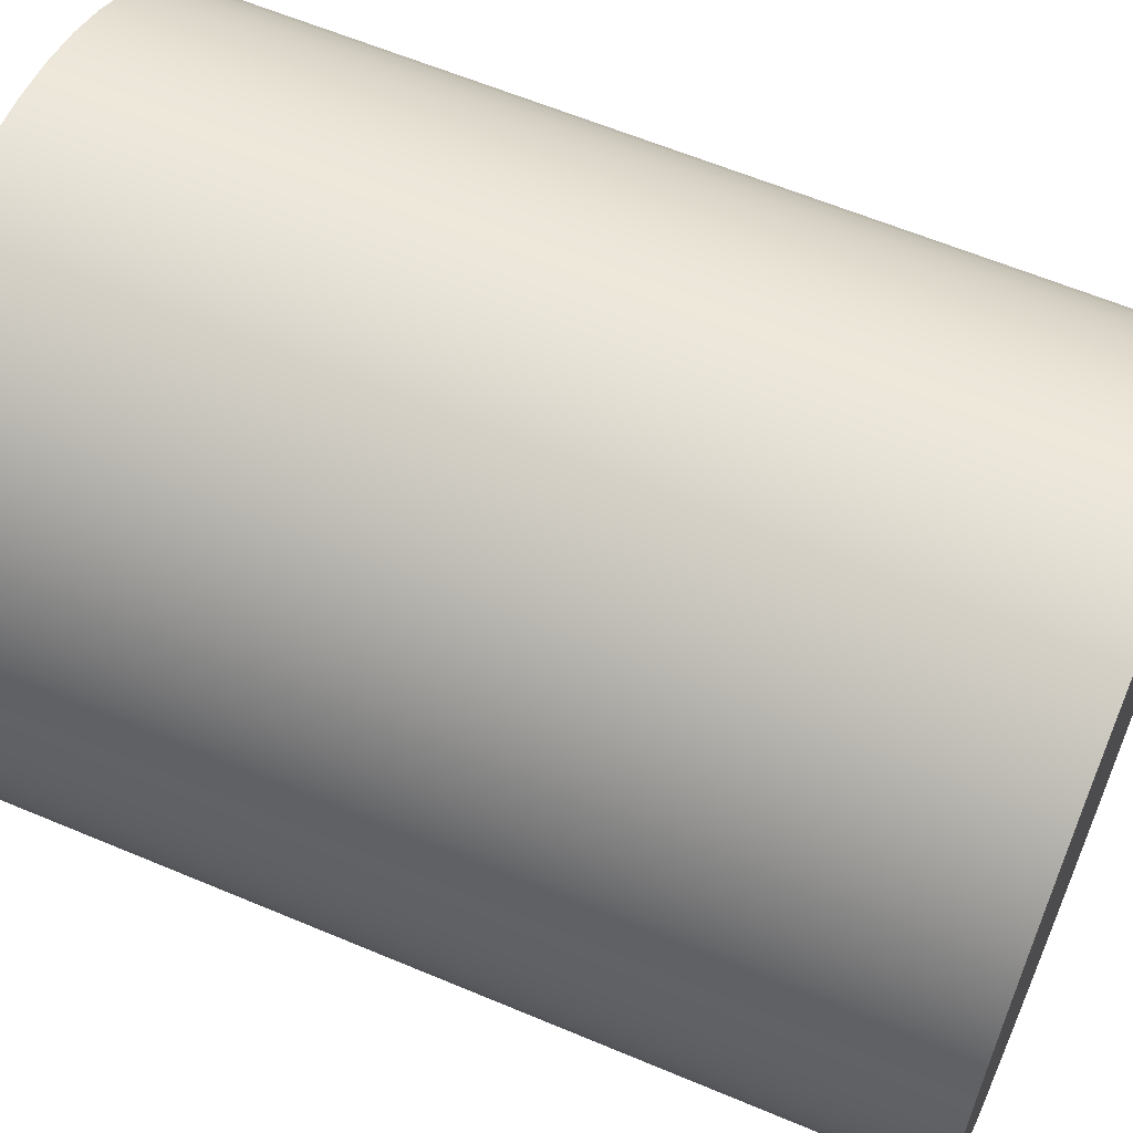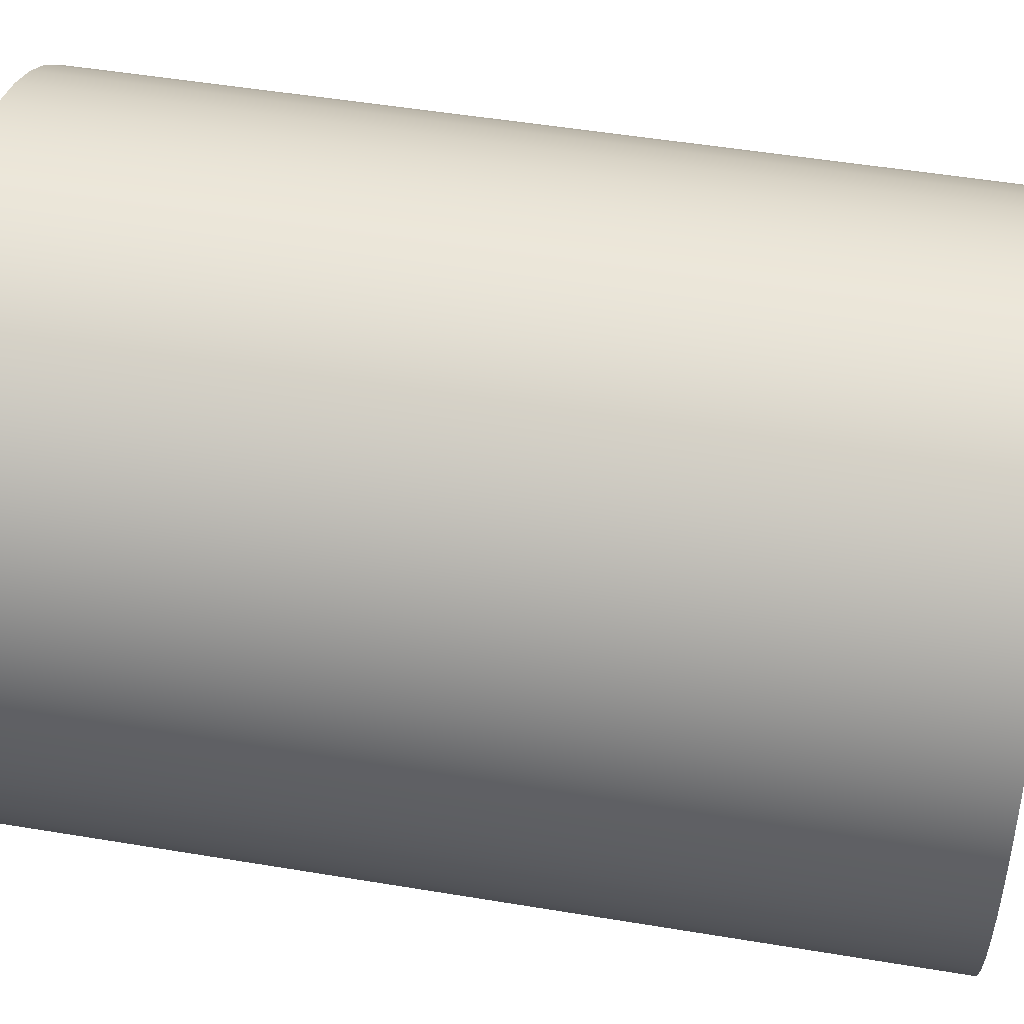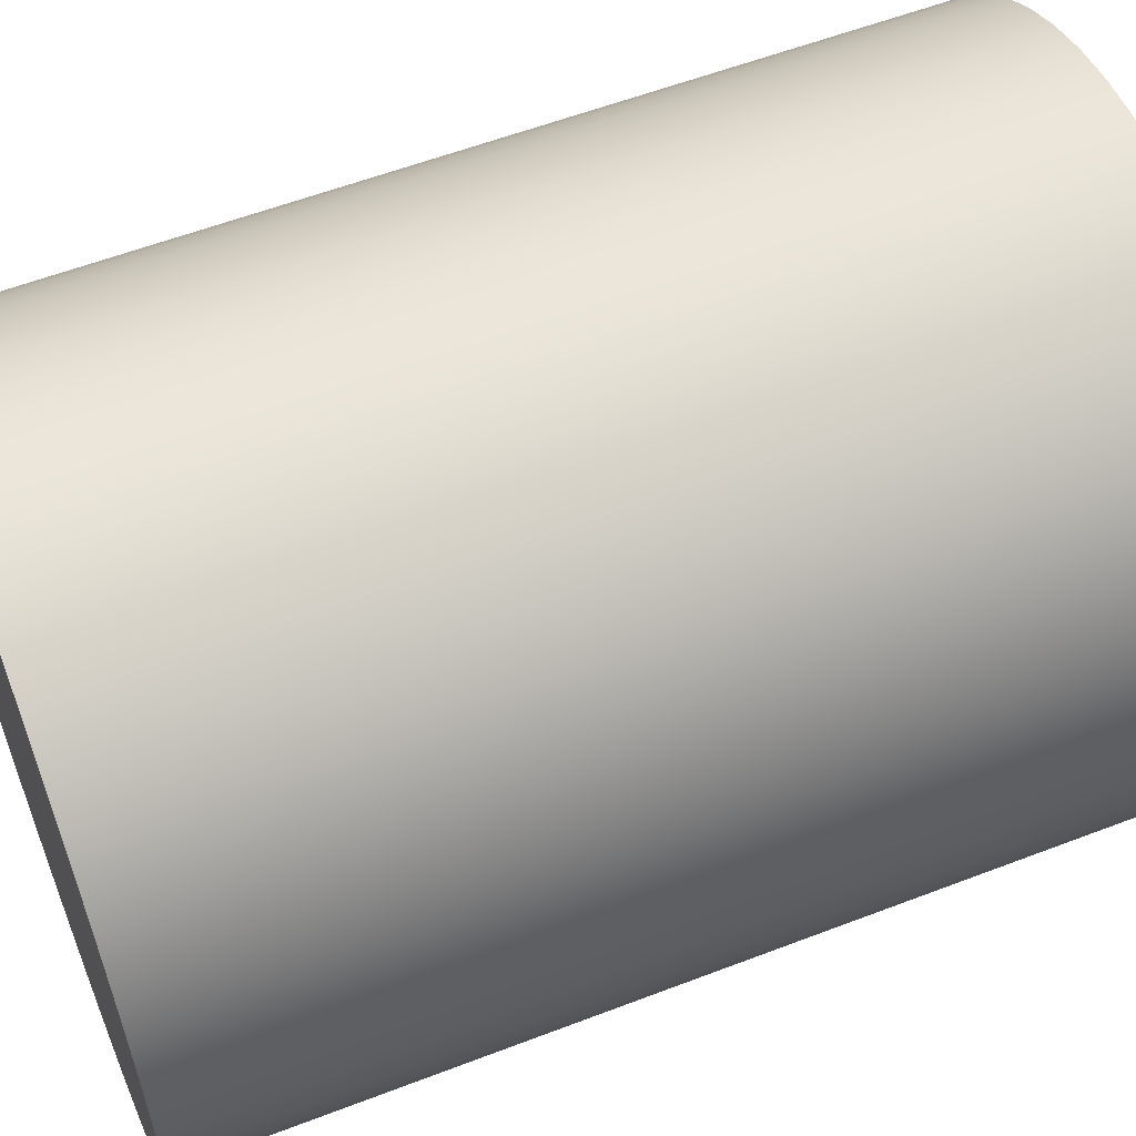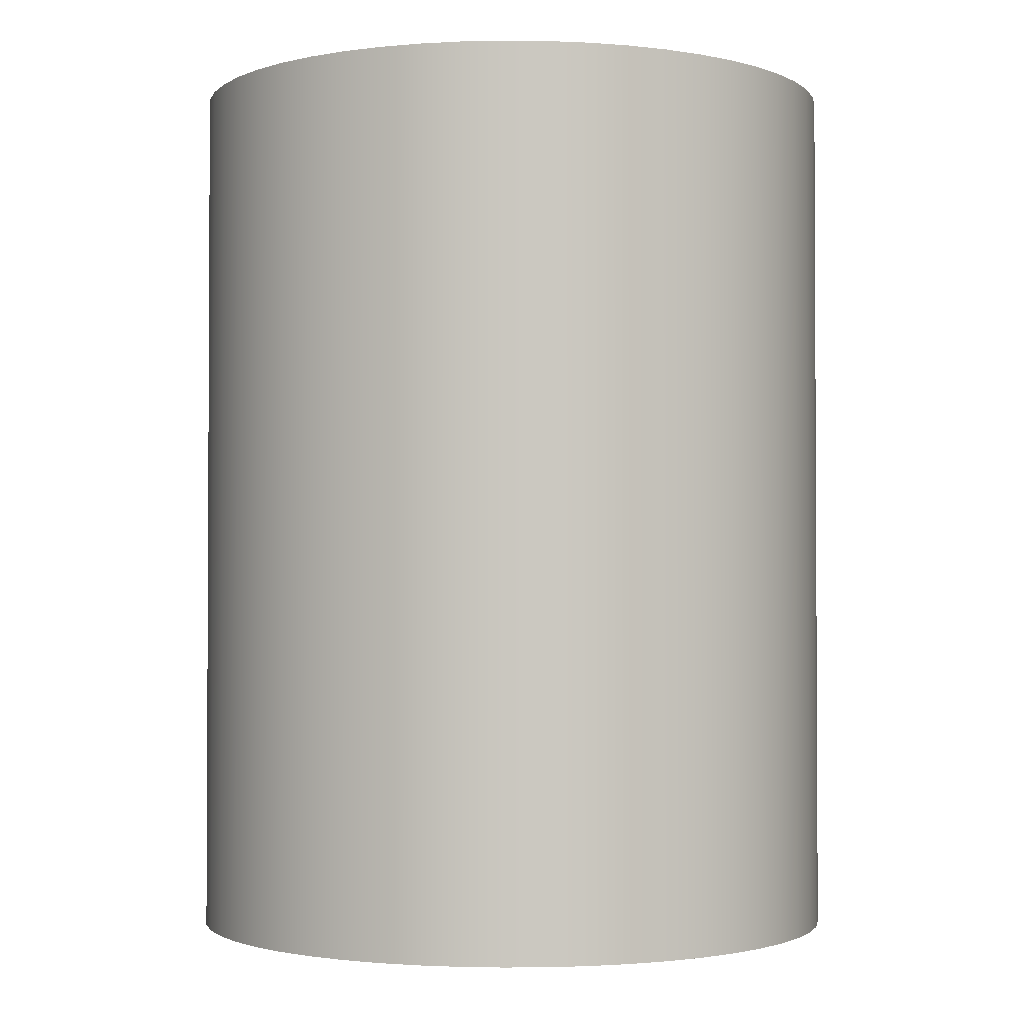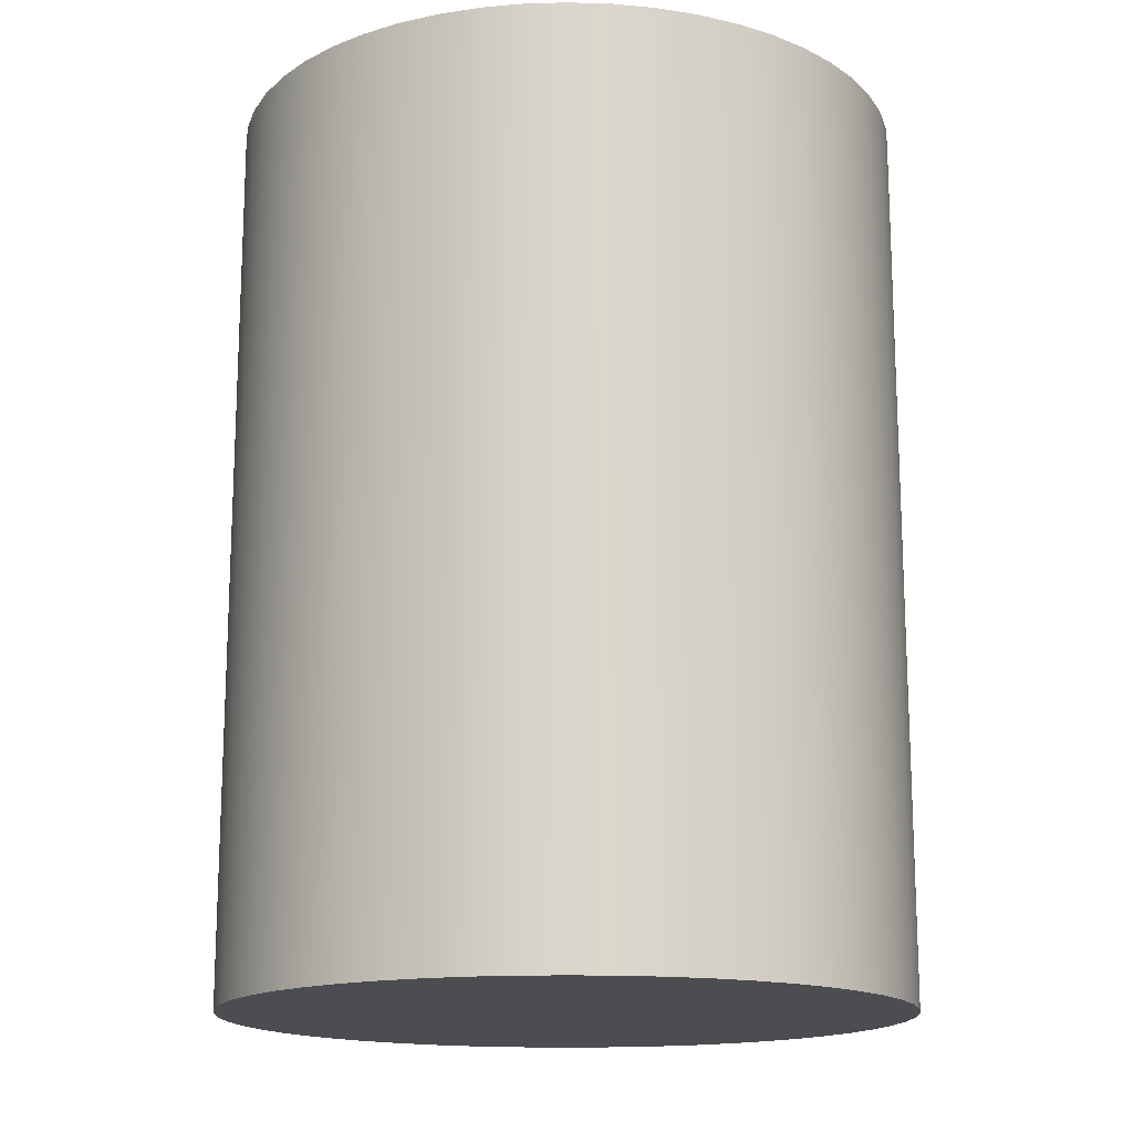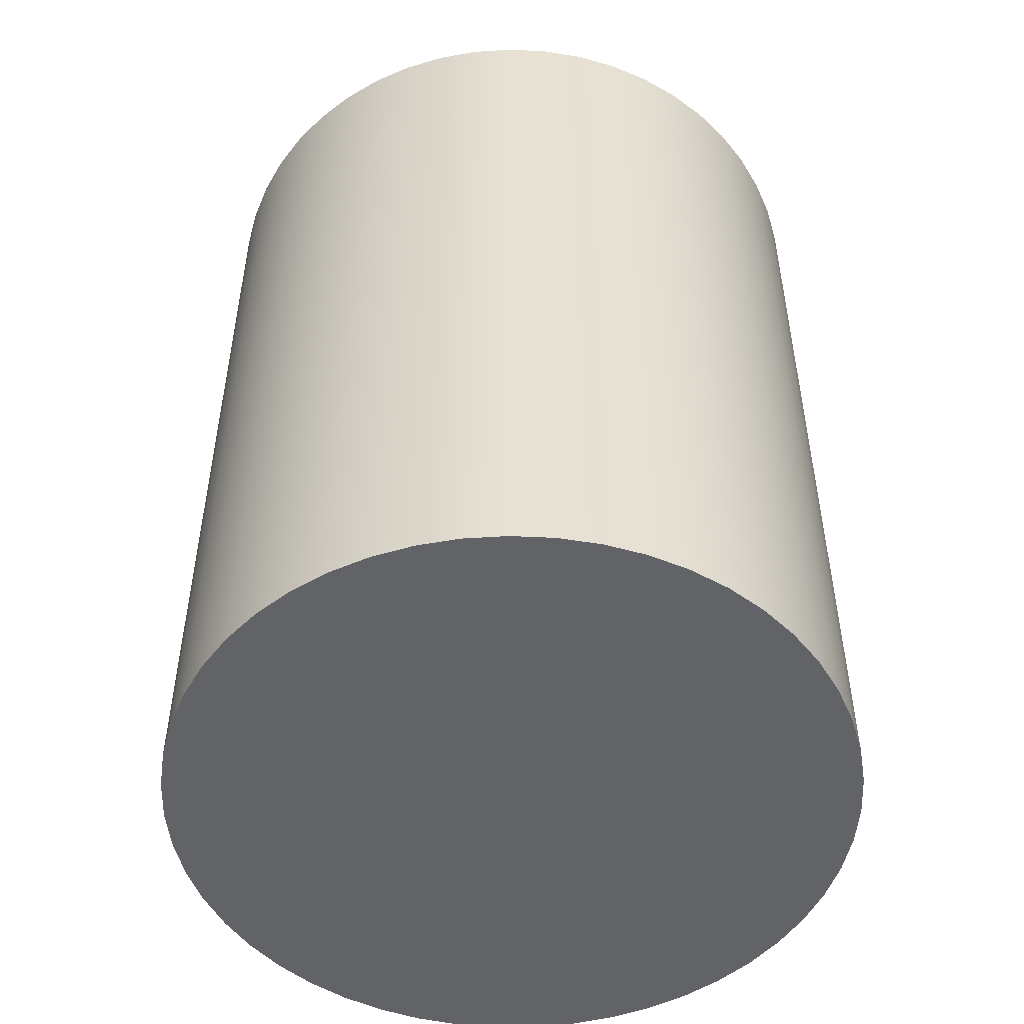
<metadata>
{"format":"obj","ext":"obj","renderer":"f3d","projection":"perspective","resolution":1024,"background":"white","views":[{"elev":60.9,"azim":113.3,"up":"+Z"},{"elev":49.9,"azim":-79.6,"up":"+Z"},{"elev":57.3,"azim":-111.8,"up":"+Z"},{"elev":-1.8,"azim":-116.9,"up":"+Y"},{"elev":-15.9,"azim":-12.5,"up":"+Y"},{"elev":-51.0,"azim":2.3,"up":"+Y"}]}
</metadata>
<code>
v -0.75 2 9.185e-17
v -0.7443 2 -0.09217
v -0.7273 2 -0.1829
v -0.6994 2 -0.2709
v -0.6608 2 -0.3548
v -0.6121 2 -0.4333
v -0.5543 2 -0.5053
v -0.488 2 -0.5696
v -0.4143 2 -0.6252
v -0.3343 2 -0.6714
v -0.2493 2 -0.7074
v -0.1604 2 -0.7326
v -0.0692 2 -0.7468
v 0.0231 2 -0.7496
v 0.115 2 -0.7411
v 0.2052 2 -0.7214
v 0.2923 2 -0.6907
v 0.375 2 -0.6495
v 0.452 2 -0.5985
v 0.5221 2 -0.5384
v 0.5843 2 -0.4702
v 0.6377 2 -0.3948
v 0.6813 2 -0.3135
v 0.7147 2 -0.2274
v 0.7372 2 -0.1378
v 0.7486 2 -0.04617
v 0.7486 2 0.04617
v 0.7372 2 0.1378
v 0.7147 2 0.2274
v 0.6813 2 0.3135
v 0.6377 2 0.3948
v 0.5843 2 0.4702
v 0.5221 2 0.5384
v 0.452 2 0.5985
v 0.375 2 0.6495
v 0.2923 2 0.6907
v 0.2052 2 0.7214
v 0.115 2 0.7411
v 0.0231 2 0.7496
v -0.0692 2 0.7468
v -0.1604 2 0.7326
v -0.2493 2 0.7074
v -0.3343 2 0.6714
v -0.4143 2 0.6252
v -0.488 2 0.5696
v -0.5543 2 0.5053
v -0.6121 2 0.4333
v -0.6608 2 0.3548
v -0.6994 2 0.2709
v -0.7273 2 0.1829
v -0.7443 2 0.09217
v -0.75 0 9.185e-17
v -0.7443 0 0.09217
v -0.7273 0 0.1829
v -0.6994 0 0.2709
v -0.6608 0 0.3548
v -0.6121 0 0.4333
v -0.5543 0 0.5053
v -0.488 0 0.5696
v -0.4143 0 0.6252
v -0.3343 0 0.6714
v -0.2493 0 0.7074
v -0.1604 0 0.7326
v -0.0692 0 0.7468
v 0.0231 0 0.7496
v 0.115 0 0.7411
v 0.2052 0 0.7214
v 0.2923 0 0.6907
v 0.375 0 0.6495
v 0.452 0 0.5985
v 0.5221 0 0.5384
v 0.5843 0 0.4702
v 0.6377 0 0.3948
v 0.6813 0 0.3135
v 0.7147 0 0.2274
v 0.7372 0 0.1378
v 0.7486 0 0.04617
v 0.7486 0 -0.04617
v 0.7372 0 -0.1378
v 0.7147 0 -0.2274
v 0.6813 0 -0.3135
v 0.6377 0 -0.3948
v 0.5843 0 -0.4702
v 0.5221 0 -0.5384
v 0.452 0 -0.5985
v 0.375 0 -0.6495
v 0.2923 0 -0.6907
v 0.2052 0 -0.7214
v 0.115 0 -0.7411
v 0.0231 0 -0.7496
v -0.0692 0 -0.7468
v -0.1604 0 -0.7326
v -0.2493 0 -0.7074
v -0.3343 0 -0.6714
v -0.4143 0 -0.6252
v -0.488 0 -0.5696
v -0.5543 0 -0.5053
v -0.6121 0 -0.4333
v -0.6608 0 -0.3548
v -0.6994 0 -0.2709
v -0.7273 0 -0.1829
v -0.7443 0 -0.09217
v -0.75 0 9.185e-17
v -0.75 2 9.185e-17
v -0.75 2 9.185e-17
v -0.7443 2 0.09217
v -0.7273 2 0.1829
v -0.6994 2 0.2709
v -0.6608 2 0.3548
v -0.6121 2 0.4333
v -0.5543 2 0.5053
v -0.488 2 0.5696
v -0.4143 2 0.6252
v -0.3343 2 0.6714
v -0.2493 2 0.7074
v -0.1604 2 0.7326
v -0.0692 2 0.7468
v 0.0231 2 0.7496
v 0.115 2 0.7411
v 0.2052 2 0.7214
v 0.2923 2 0.6907
v 0.375 2 0.6495
v 0.452 2 0.5985
v 0.5221 2 0.5384
v 0.5843 2 0.4702
v 0.6377 2 0.3948
v 0.6813 2 0.3135
v 0.7147 2 0.2274
v 0.7372 2 0.1378
v 0.7486 2 0.04617
v 0.7486 2 -0.04617
v 0.7372 2 -0.1378
v 0.7147 2 -0.2274
v 0.6813 2 -0.3135
v 0.6377 2 -0.3948
v 0.5843 2 -0.4702
v 0.5221 2 -0.5384
v 0.452 2 -0.5985
v 0.375 2 -0.6495
v 0.2923 2 -0.6907
v 0.2052 2 -0.7214
v 0.115 2 -0.7411
v 0.0231 2 -0.7496
v -0.0692 2 -0.7468
v -0.1604 2 -0.7326
v -0.2493 2 -0.7074
v -0.3343 2 -0.6714
v -0.4143 2 -0.6252
v -0.488 2 -0.5696
v -0.5543 2 -0.5053
v -0.6121 2 -0.4333
v -0.6608 2 -0.3548
v -0.6994 2 -0.2709
v -0.7273 2 -0.1829
v -0.7443 2 -0.09217
v -0.75 0 9.185e-17
v -0.7443 0 -0.09217
v -0.7273 0 -0.1829
v -0.6994 0 -0.2709
v -0.6608 0 -0.3548
v -0.6121 0 -0.4333
v -0.5543 0 -0.5053
v -0.488 0 -0.5696
v -0.4143 0 -0.6252
v -0.3343 0 -0.6714
v -0.2493 0 -0.7074
v -0.1604 0 -0.7326
v -0.0692 0 -0.7468
v 0.0231 0 -0.7496
v 0.115 0 -0.7411
v 0.2052 0 -0.7214
v 0.2923 0 -0.6907
v 0.375 0 -0.6495
v 0.452 0 -0.5985
v 0.5221 0 -0.5384
v 0.5843 0 -0.4702
v 0.6377 0 -0.3948
v 0.6813 0 -0.3135
v 0.7147 0 -0.2274
v 0.7372 0 -0.1378
v 0.7486 0 -0.04617
v 0.7486 0 0.04617
v 0.7372 0 0.1378
v 0.7147 0 0.2274
v 0.6813 0 0.3135
v 0.6377 0 0.3948
v 0.5843 0 0.4702
v 0.5221 0 0.5384
v 0.452 0 0.5985
v 0.375 0 0.6495
v 0.2923 0 0.6907
v 0.2052 0 0.7214
v 0.115 0 0.7411
v 0.0231 0 0.7496
v -0.0692 0 0.7468
v -0.1604 0 0.7326
v -0.2493 0 0.7074
v -0.3343 0 0.6714
v -0.4143 0 0.6252
v -0.488 0 0.5696
v -0.5543 0 0.5053
v -0.6121 0 0.4333
v -0.6608 0 0.3548
v -0.6994 0 0.2709
v -0.7273 0 0.1829
v -0.7443 0 0.09217
g c121ca88-e301-11ea-acbc-54bf646e7e1f
f 2 102 1
f 1 102 103
f 104 52 51
f 51 52 53
f 51 53 50
f 50 53 54
f 50 54 49
f 49 54 55
f 49 55 48
f 48 55 56
f 48 56 47
f 47 56 57
f 47 57 46
f 46 57 58
f 46 58 45
f 45 58 59
f 45 59 44
f 44 59 60
f 44 60 43
f 43 60 61
f 43 61 42
f 42 61 62
f 42 62 41
f 41 62 63
f 41 63 40
f 40 63 64
f 40 64 39
f 39 64 65
f 39 65 38
f 38 65 66
f 38 66 37
f 37 66 67
f 37 67 36
f 36 67 68
f 36 68 35
f 35 68 69
f 35 69 34
f 34 69 70
f 34 70 33
f 33 70 71
f 33 71 32
f 32 71 72
f 32 72 31
f 31 72 73
f 31 73 30
f 30 73 74
f 30 74 29
f 29 74 75
f 29 75 28
f 28 75 76
f 28 76 27
f 27 76 77
f 27 77 26
f 26 77 78
f 26 78 25
f 25 78 79
f 25 79 24
f 24 79 80
f 24 80 23
f 23 80 81
f 23 81 22
f 22 81 82
f 22 82 21
f 21 82 83
f 21 83 20
f 20 83 84
f 20 84 19
f 19 84 85
f 19 85 18
f 18 85 86
f 18 86 17
f 17 86 87
f 17 87 16
f 16 87 88
f 16 88 15
f 15 88 89
f 15 89 14
f 14 89 90
f 14 90 13
f 13 90 91
f 13 91 12
f 12 91 92
f 12 92 11
f 11 92 93
f 11 93 10
f 10 93 94
f 10 94 9
f 9 94 95
f 9 95 8
f 8 95 96
f 8 96 7
f 7 96 97
f 7 97 6
f 6 97 98
f 6 98 5
f 5 98 99
f 5 99 4
f 4 99 100
f 4 100 3
f 3 100 101
f 3 101 2
f 2 101 102
g c121f1ae-e301-11ea-8162-54bf646e7e1f
f 106 130 105
f 105 130 131
f 105 131 155
f 155 131 132
f 155 132 154
f 154 132 133
f 154 133 153
f 153 133 134
f 153 134 152
f 152 134 135
f 152 135 151
f 151 135 136
f 151 136 150
f 150 136 137
f 150 137 149
f 149 137 138
f 149 138 148
f 148 138 139
f 148 139 147
f 147 139 140
f 147 140 146
f 146 140 141
f 146 141 145
f 145 141 142
f 145 142 144
f 144 142 143
f 130 106 129
f 129 106 107
f 129 107 128
f 128 107 108
f 128 108 127
f 127 108 109
f 127 109 126
f 126 109 110
f 126 110 125
f 125 110 111
f 125 111 124
f 124 111 112
f 124 112 123
f 123 112 113
f 123 113 122
f 122 113 114
f 122 114 121
f 121 114 115
f 121 115 120
f 120 115 116
f 120 116 119
f 119 116 117
f 119 117 118
g c1223fcc-e301-11ea-9f7c-54bf646e7e1f
f 157 181 156
f 156 181 182
f 156 182 206
f 206 182 183
f 206 183 205
f 205 183 184
f 205 184 204
f 204 184 185
f 204 185 203
f 203 185 186
f 203 186 202
f 202 186 187
f 202 187 201
f 201 187 188
f 201 188 200
f 200 188 189
f 200 189 199
f 199 189 190
f 199 190 198
f 198 190 191
f 198 191 197
f 197 191 192
f 197 192 196
f 196 192 193
f 196 193 195
f 195 193 194
f 181 157 180
f 180 157 158
f 180 158 179
f 179 158 159
f 179 159 178
f 178 159 160
f 178 160 177
f 177 160 161
f 177 161 176
f 176 161 162
f 176 162 175
f 175 162 163
f 175 163 174
f 174 163 164
f 174 164 173
f 173 164 165
f 173 165 172
f 172 165 166
f 172 166 171
f 171 166 167
f 171 167 170
f 170 167 168
f 170 168 169

</code>
